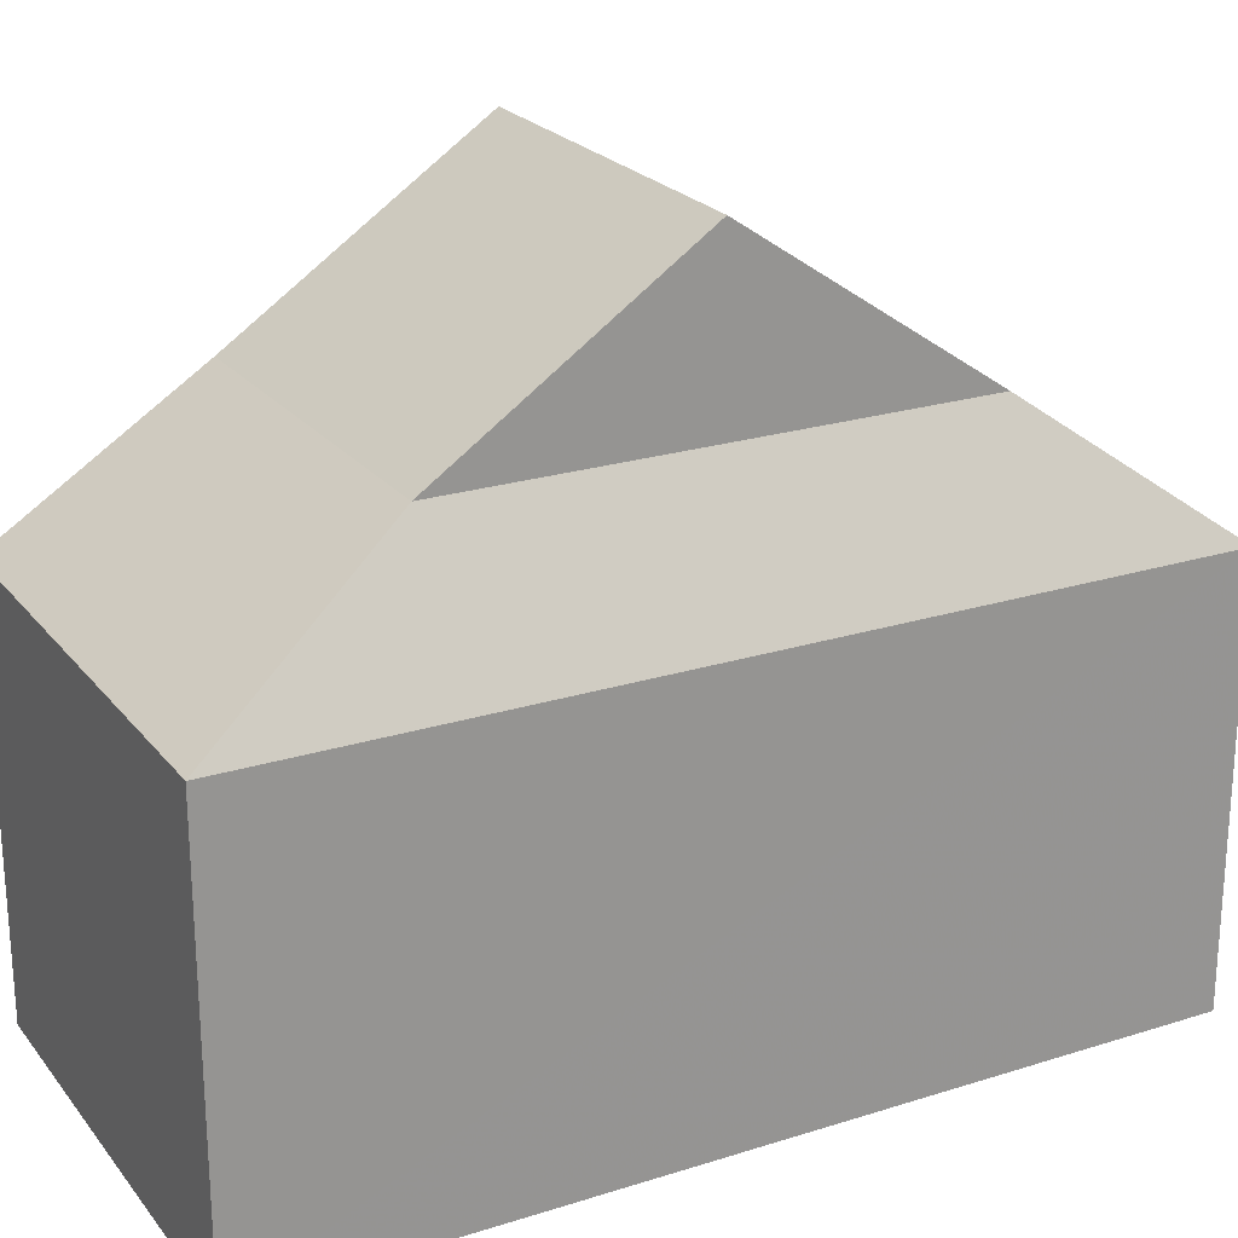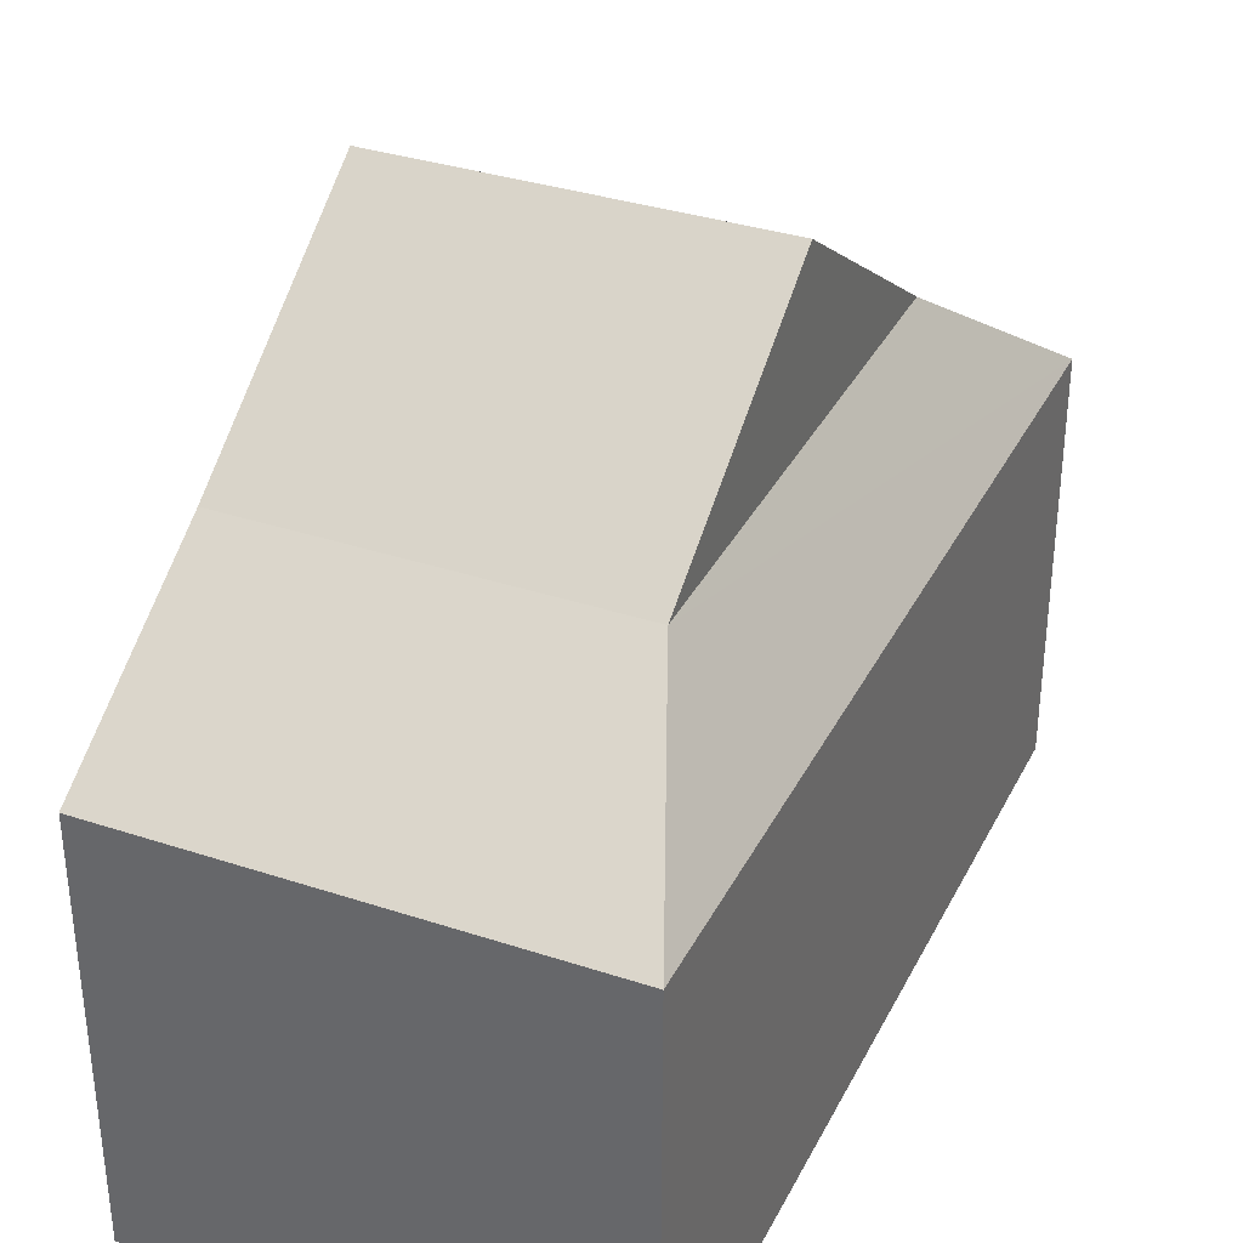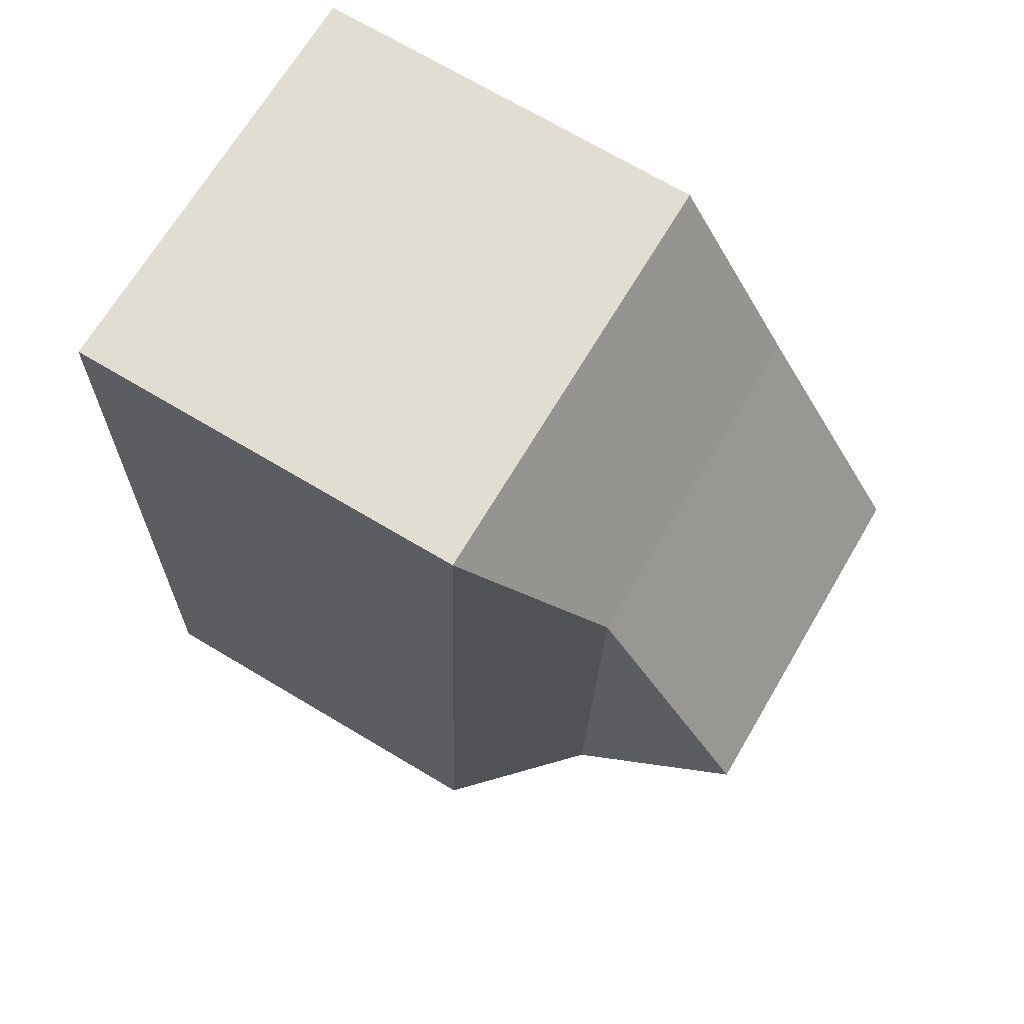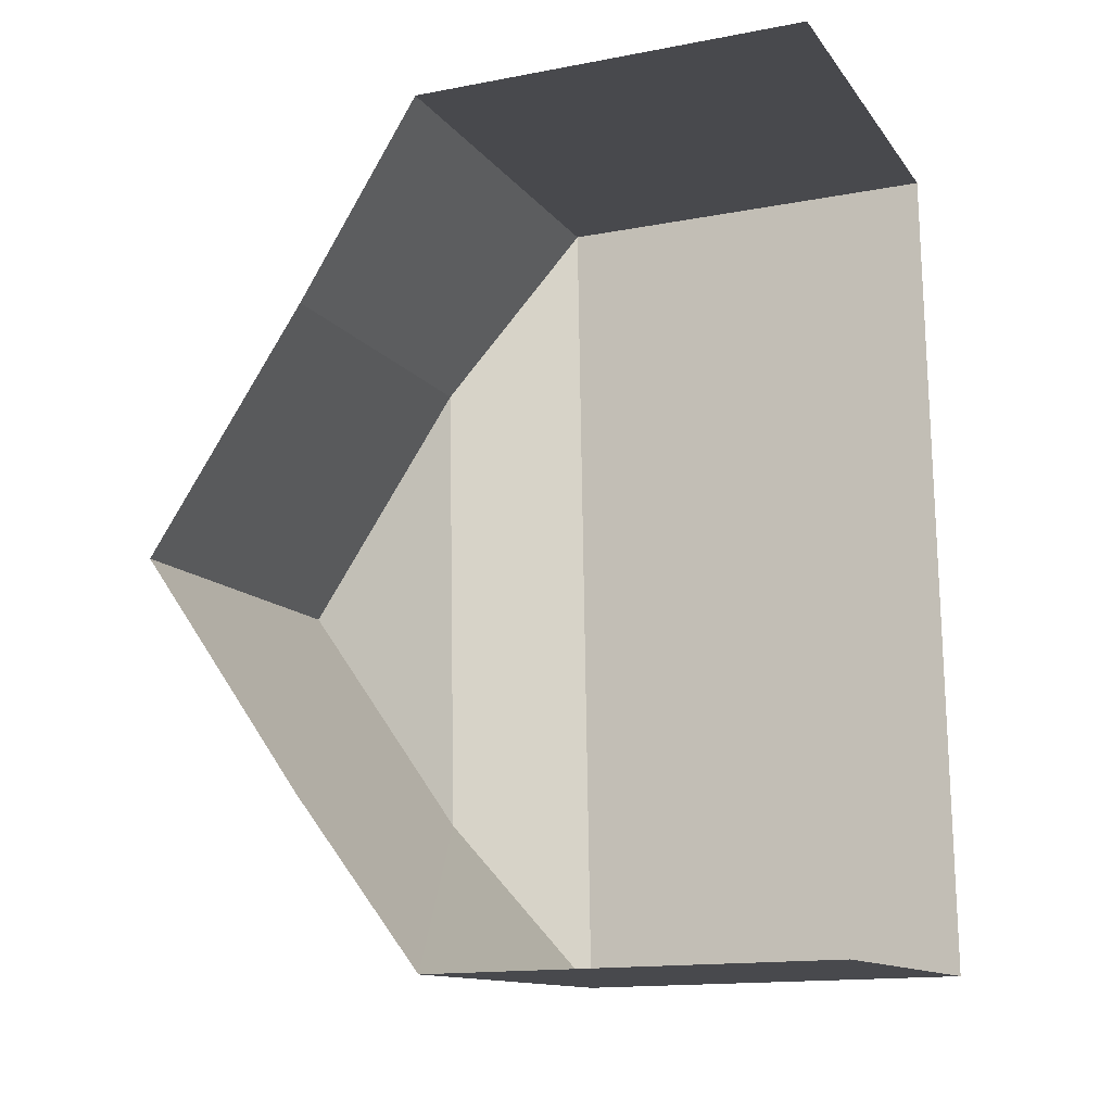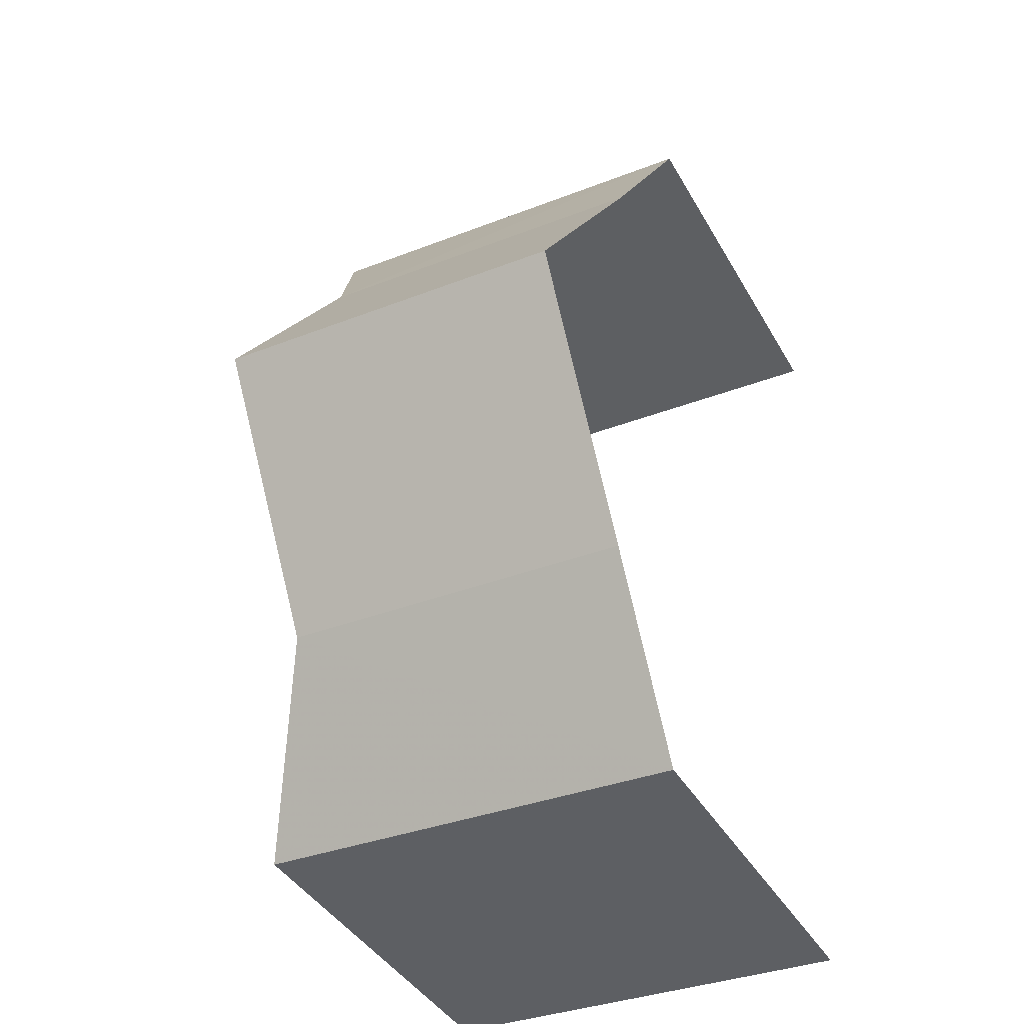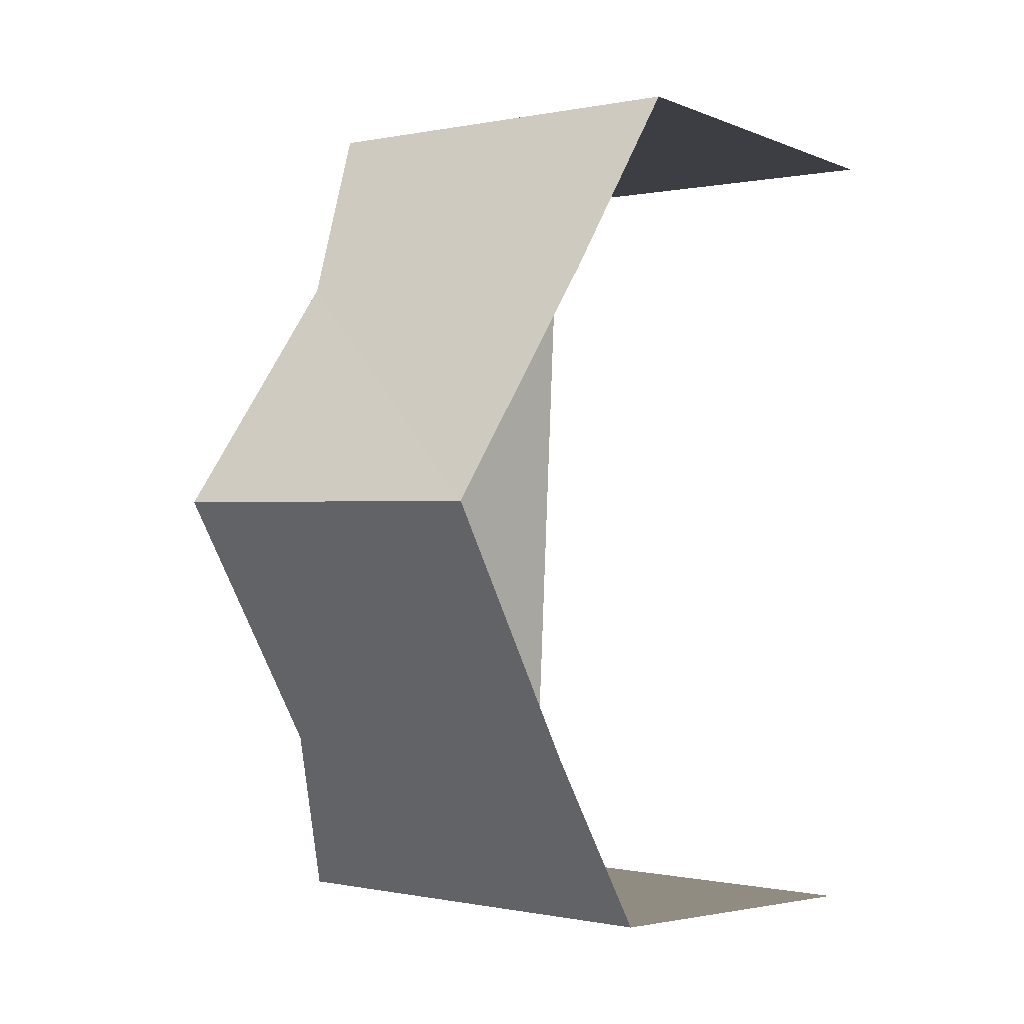
<metadata>
{"format":"obj","ext":"obj","renderer":"f3d","projection":"perspective","resolution":1024,"background":"white","views":[{"elev":22.8,"azim":-121.0,"up":"+Z"},{"elev":34.6,"azim":-158.8,"up":"+Z"},{"elev":71.2,"azim":-59.4,"up":"+Y"},{"elev":-15.1,"azim":112.1,"up":"+Y"},{"elev":-40.9,"azim":27.3,"up":"+Y"},{"elev":-4.6,"azim":38.6,"up":"+Y"}]}
</metadata>
<code>
v -3.737e+05 -1.054e+05 20.79
v -3.737e+05 -1.054e+05 20.78
v -3.737e+05 -1.054e+05 20.79
v -3.737e+05 -1.054e+05 20.79
v -3.737e+05 -1.054e+05 28.81
v -3.737e+05 -1.054e+05 26.9
v -3.737e+05 -1.054e+05 28.81
v -3.737e+05 -1.054e+05 26.9
v -3.737e+05 -1.054e+05 26.9
v -3.737e+05 -1.054e+05 26.9
v -3.737e+05 -1.054e+05 25.43
v -3.737e+05 -1.054e+05 25.43
v -3.737e+05 -1.054e+05 25.43
v -3.737e+05 -1.054e+05 25.43
f 1 2 3
f 4 1 3
f 10 3 2
f 2 13 10
f 6 14 3
f 7 6 10
f 10 6 3
f 5 6 7
f 5 8 6
f 7 9 5
f 7 10 9
f 9 11 8
f 9 12 11
f 13 12 9
f 10 13 9
f 8 14 6
f 8 11 14
f 12 2 1
f 12 13 2
f 5 9 8
f 11 4 3
f 14 11 3
f 11 1 4
f 11 12 1

</code>
